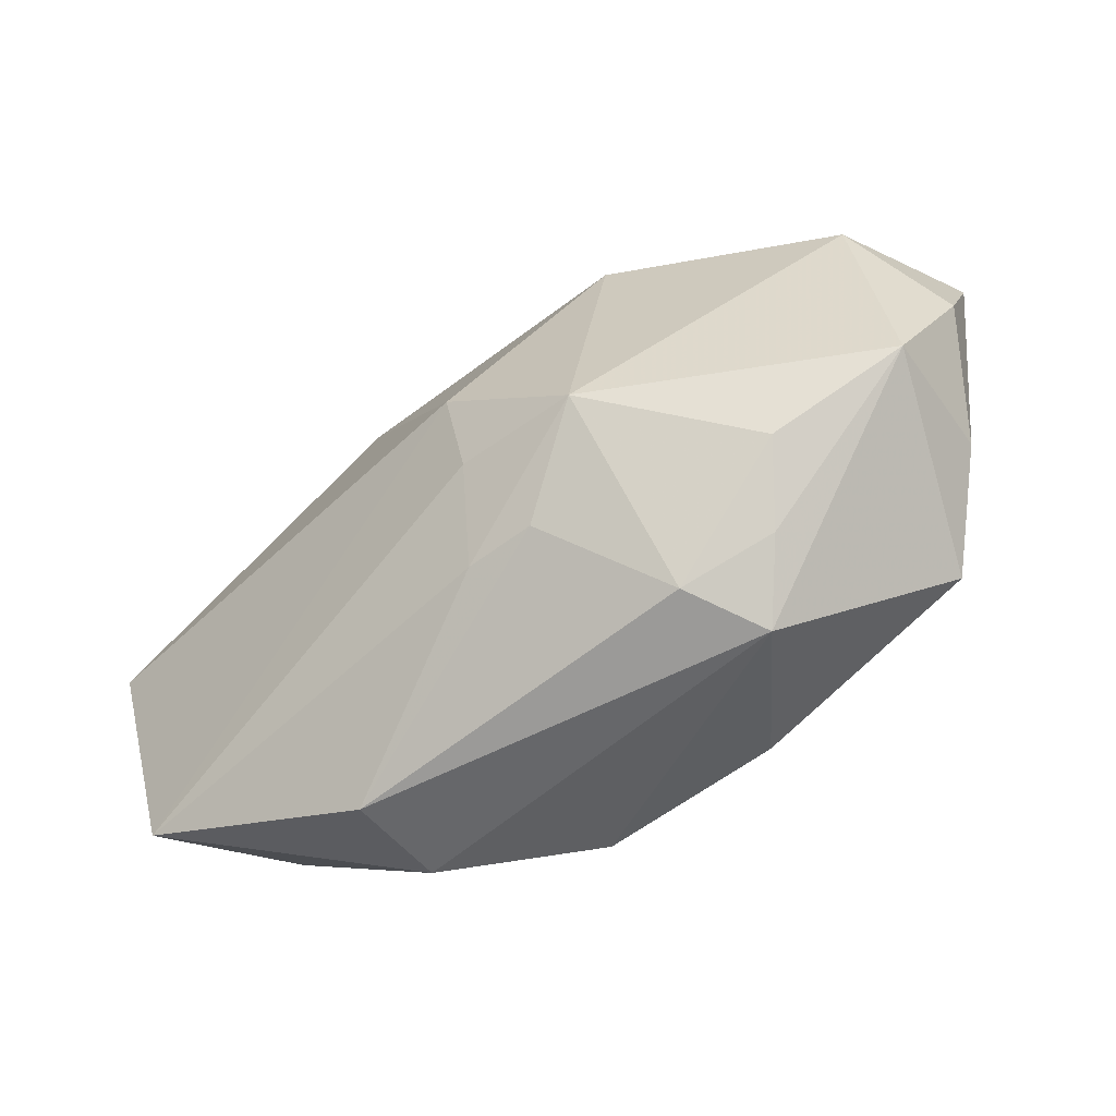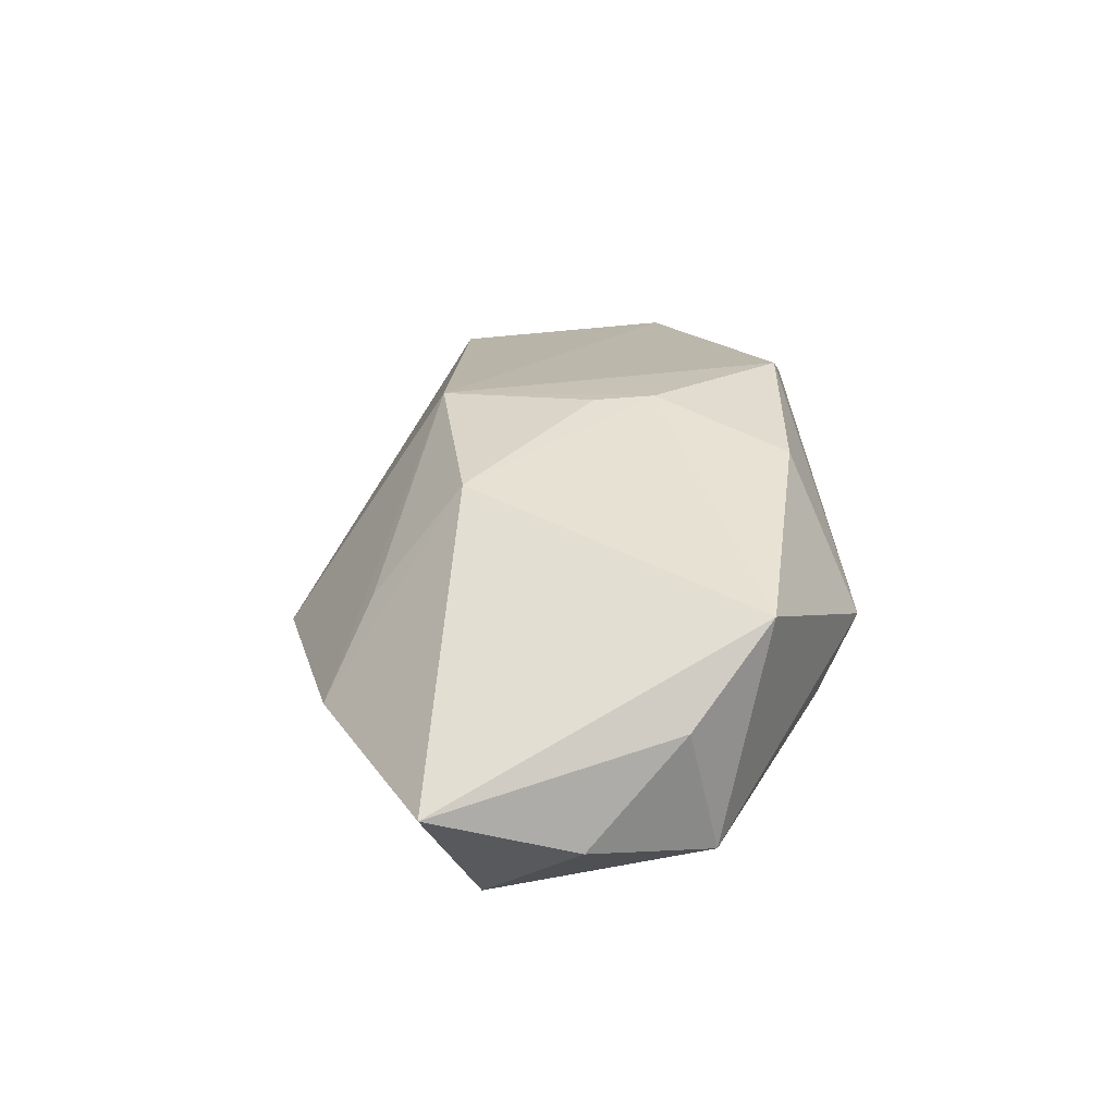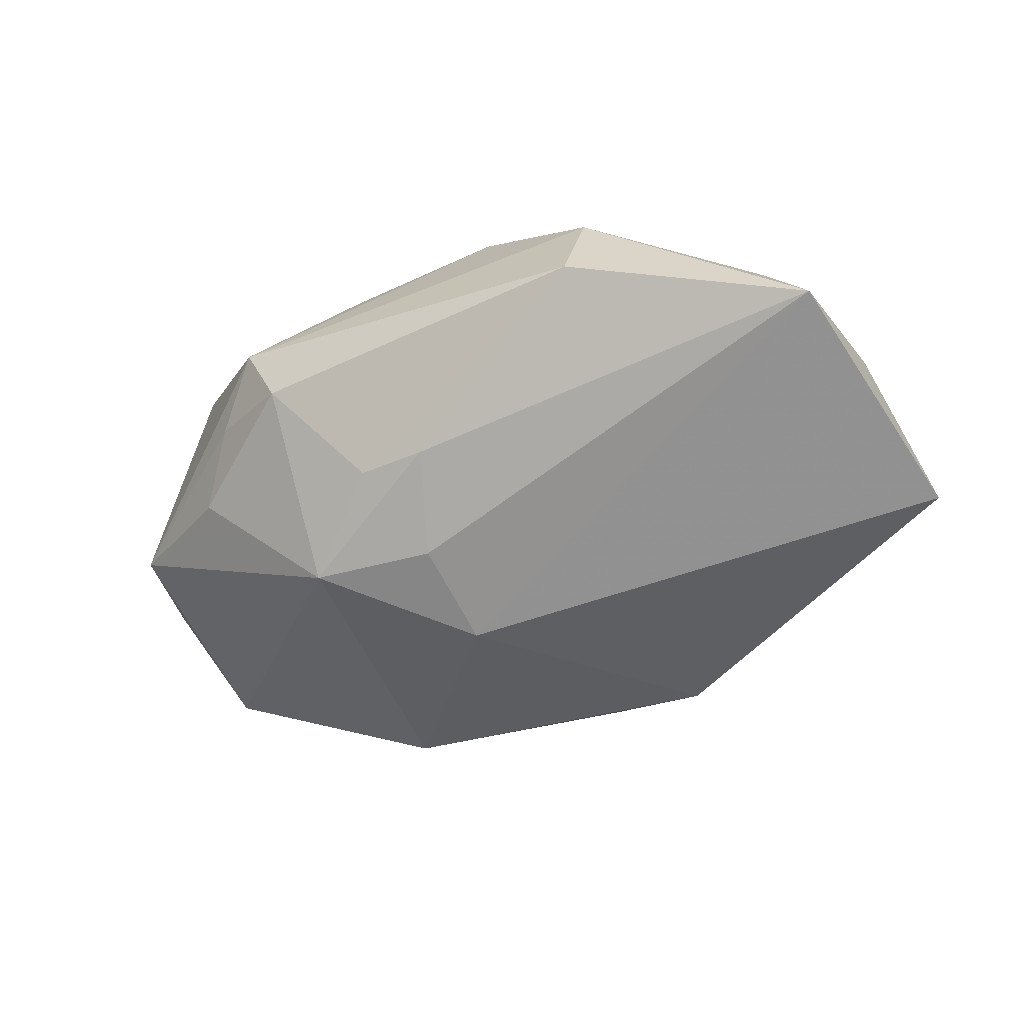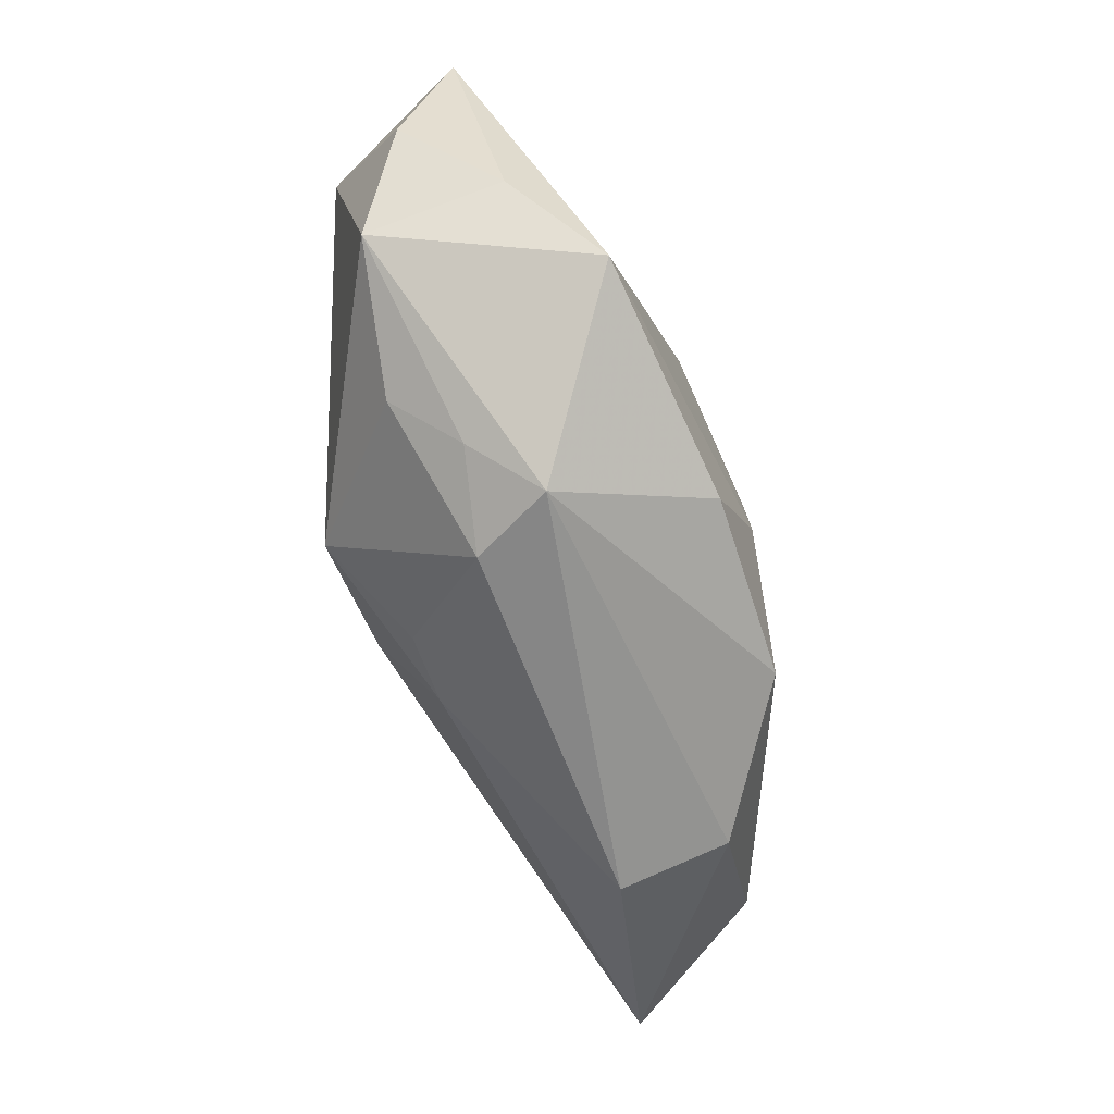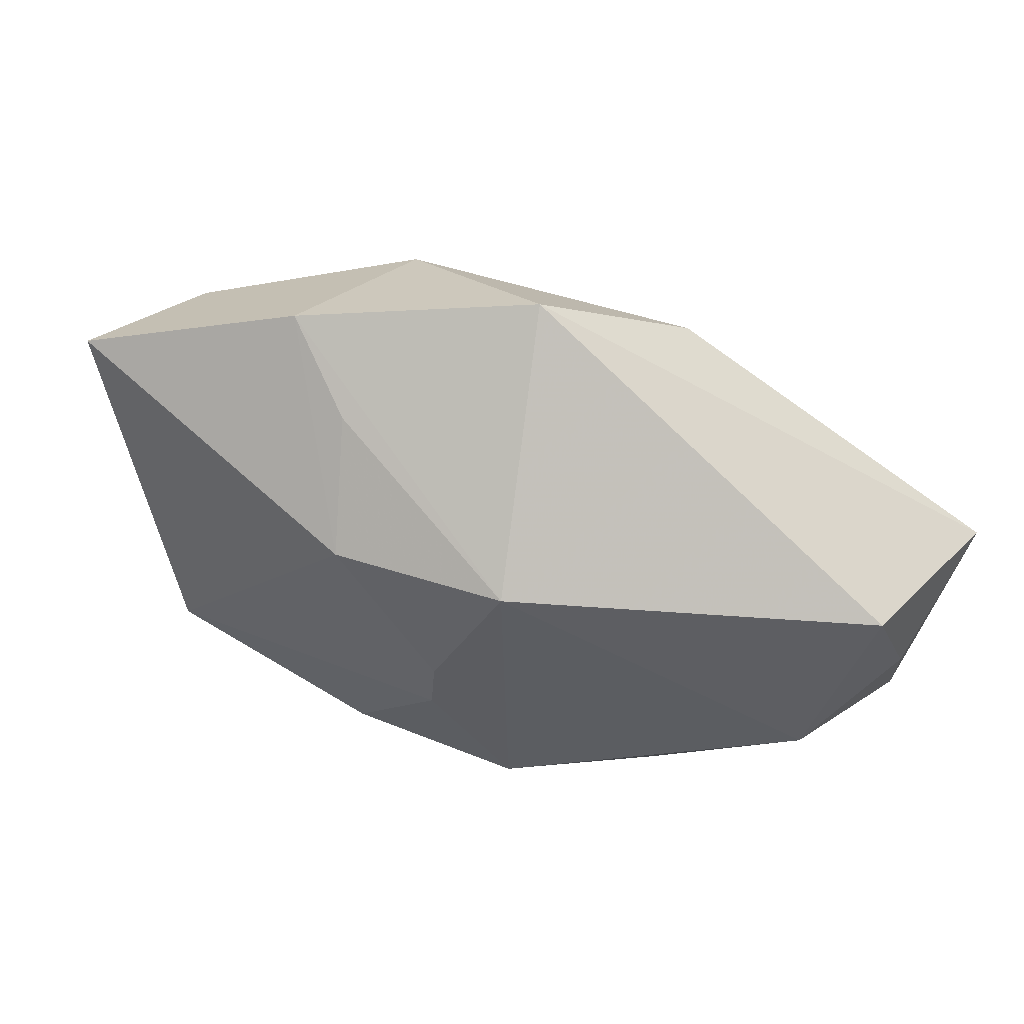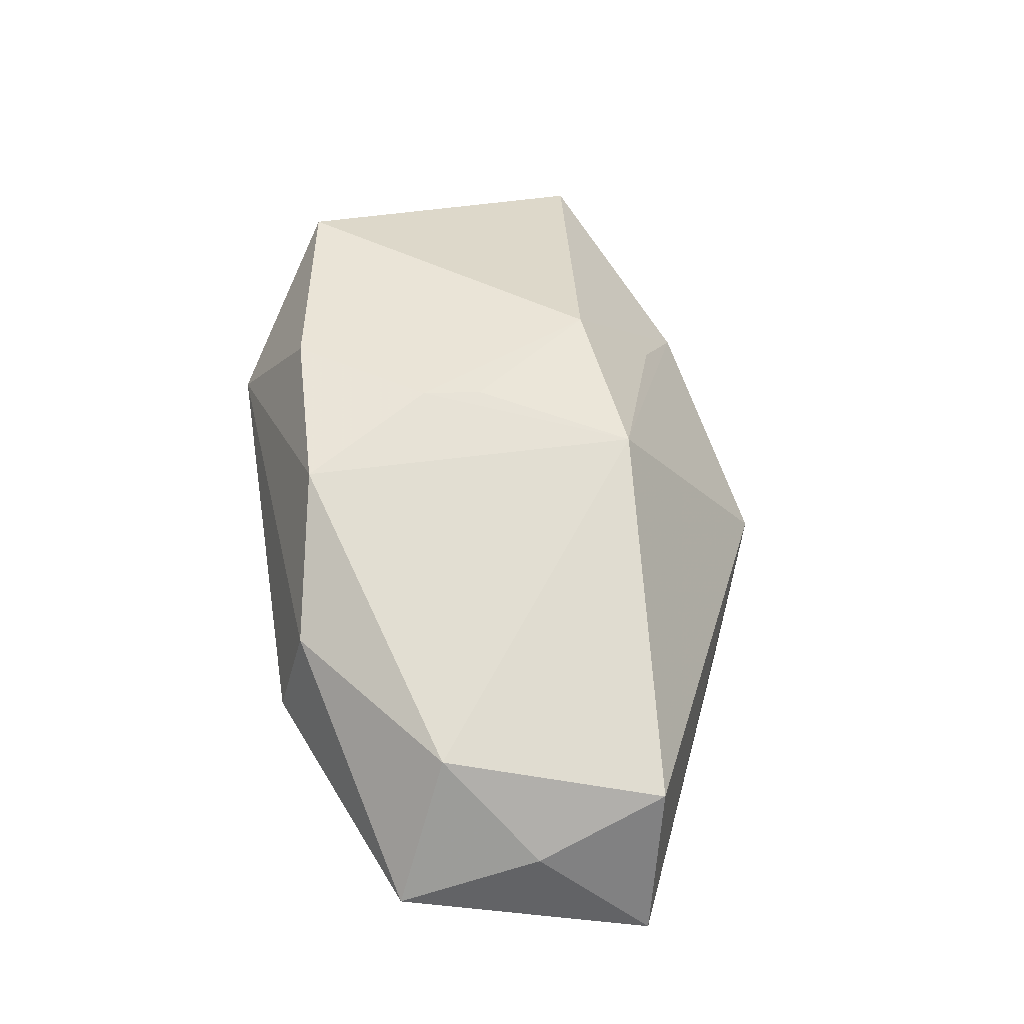
<metadata>
{"format":"obj","ext":"obj","renderer":"f3d","projection":"perspective","resolution":1024,"background":"white","views":[{"elev":-63.9,"azim":-137.7,"up":"+Y"},{"elev":40.9,"azim":-92.5,"up":"+Z"},{"elev":-51.1,"azim":28.3,"up":"+Z"},{"elev":-64.2,"azim":-64.7,"up":"+Y"},{"elev":57.4,"azim":28.7,"up":"+Y"},{"elev":43.8,"azim":80.6,"up":"+Z"}]}
</metadata>
<code>
v 0.001516 -0.004846 0.01333
v -0.02984 0.01088 0.007026
v 0.008687 0.01627 -0.01061
v -0.0256 -0.004969 0.009049
v -0.01249 0.01214 -0.009851
v -0.02973 0.00136 0.003606
v -0.02676 -0.006844 0.0003395
v 0.0003643 0.02041 -0.004674
v 0.02956 -0.01078 -0.007362
v -0.001645 0.0008638 -0.01337
v 0.02593 -0.007183 0.002304
v -0.015 -0.01431 0.001517
v -0.009087 0.01394 0.005802
v 0.01499 -0.01721 -0.002346
v 0.0007593 -0.01183 -0.008046
v 0.03018 -0.001384 -0.004071
v -0.00614 0.007947 0.01236
v 0.02873 0.007344 -0.0007862
v 0.03147 0.006103 -0.01158
v -0.01815 -0.01101 -0.002114
v -0.01142 -0.01721 0.005101
v 0.001656 -0.0008705 0.01301
v 0.0158 -0.0155 0.004732
v -0.004921 -0.01305 0.01333
v -0.02676 0.007413 -0.002792
v 0.006981 -0.01359 0.01181
v -0.01497 0.01719 0.001937
v -0.02045 -0.01029 0.01333
v -0.001723 -0.006066 -0.0115
v -0.009106 -0.01667 -0.0004327
v -0.003835 -0.01184 -0.007604
v -0.009976 -0.007357 -0.01092
v 0.005883 0.009164 0.01077
f 3 8 19
f 8 3 5
f 10 3 19
f 19 9 10
f 32 5 10
f 10 5 3
f 14 9 23
f 19 8 18
f 18 8 33
f 25 5 32
f 8 5 27
f 27 25 2
f 5 25 27
f 33 8 27
f 27 13 33
f 17 22 33
f 33 13 17
f 2 28 17
f 17 27 2
f 13 27 17
f 32 10 29
f 29 10 9
f 16 9 19
f 19 18 16
f 7 25 32
f 11 16 18
f 23 9 11
f 9 16 11
f 11 26 23
f 11 18 33
f 33 26 11
f 4 28 2
f 4 7 28
f 2 25 6
f 25 7 6
f 6 4 2
f 7 4 6
f 1 24 26
f 33 22 1
f 1 26 33
f 28 24 1
f 22 17 1
f 1 17 28
f 9 14 15
f 14 31 15
f 15 31 32
f 32 29 15
f 15 29 9
f 21 14 23
f 23 26 21
f 26 24 21
f 21 24 28
f 28 7 21
f 7 12 21
f 20 7 32
f 20 12 7
f 14 21 30
f 30 31 14
f 30 21 12
f 12 20 30
f 32 31 30
f 30 20 32

</code>
